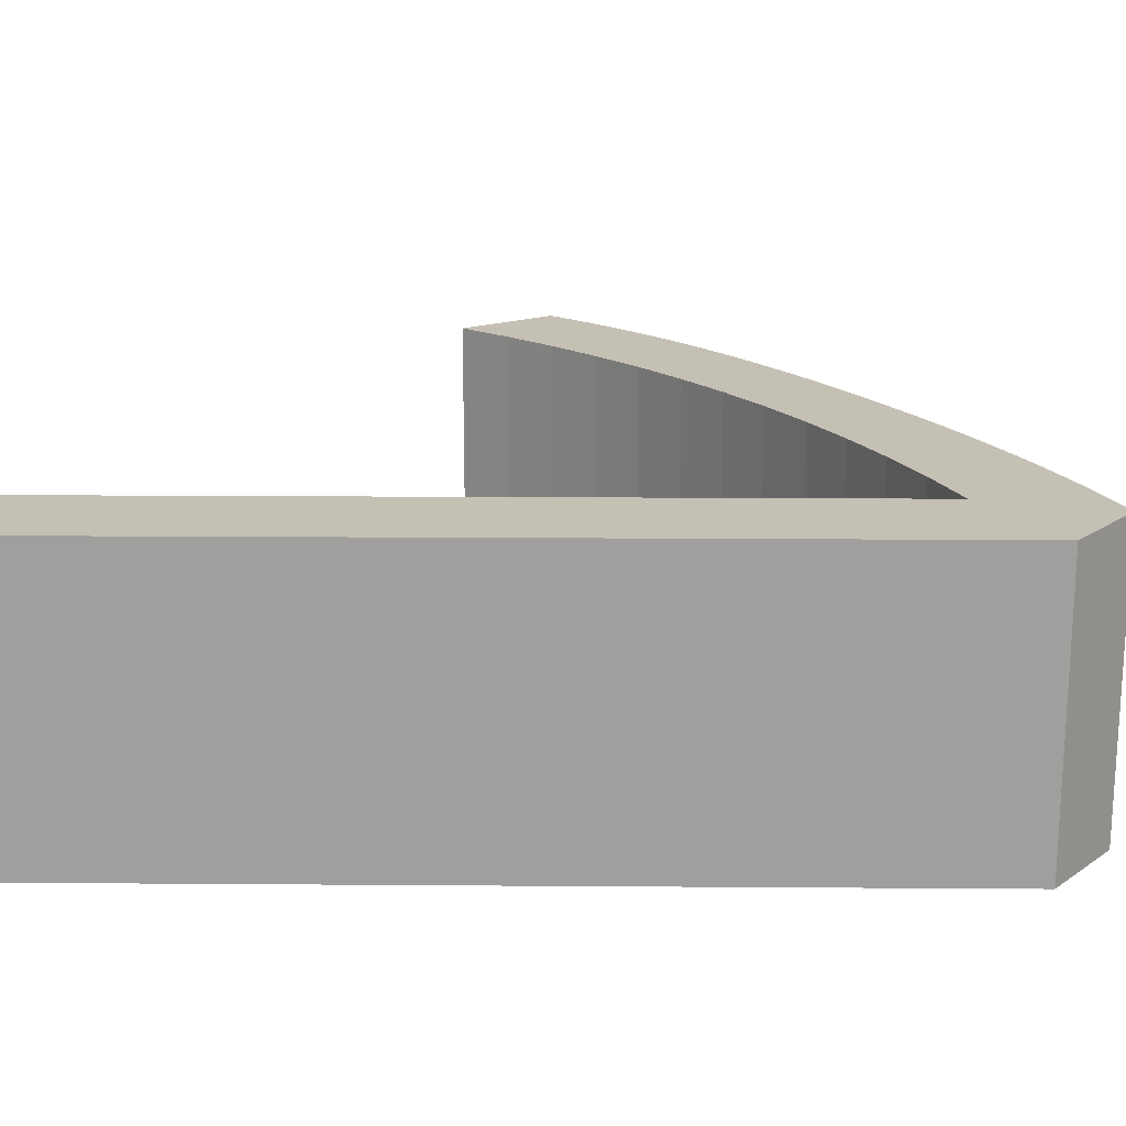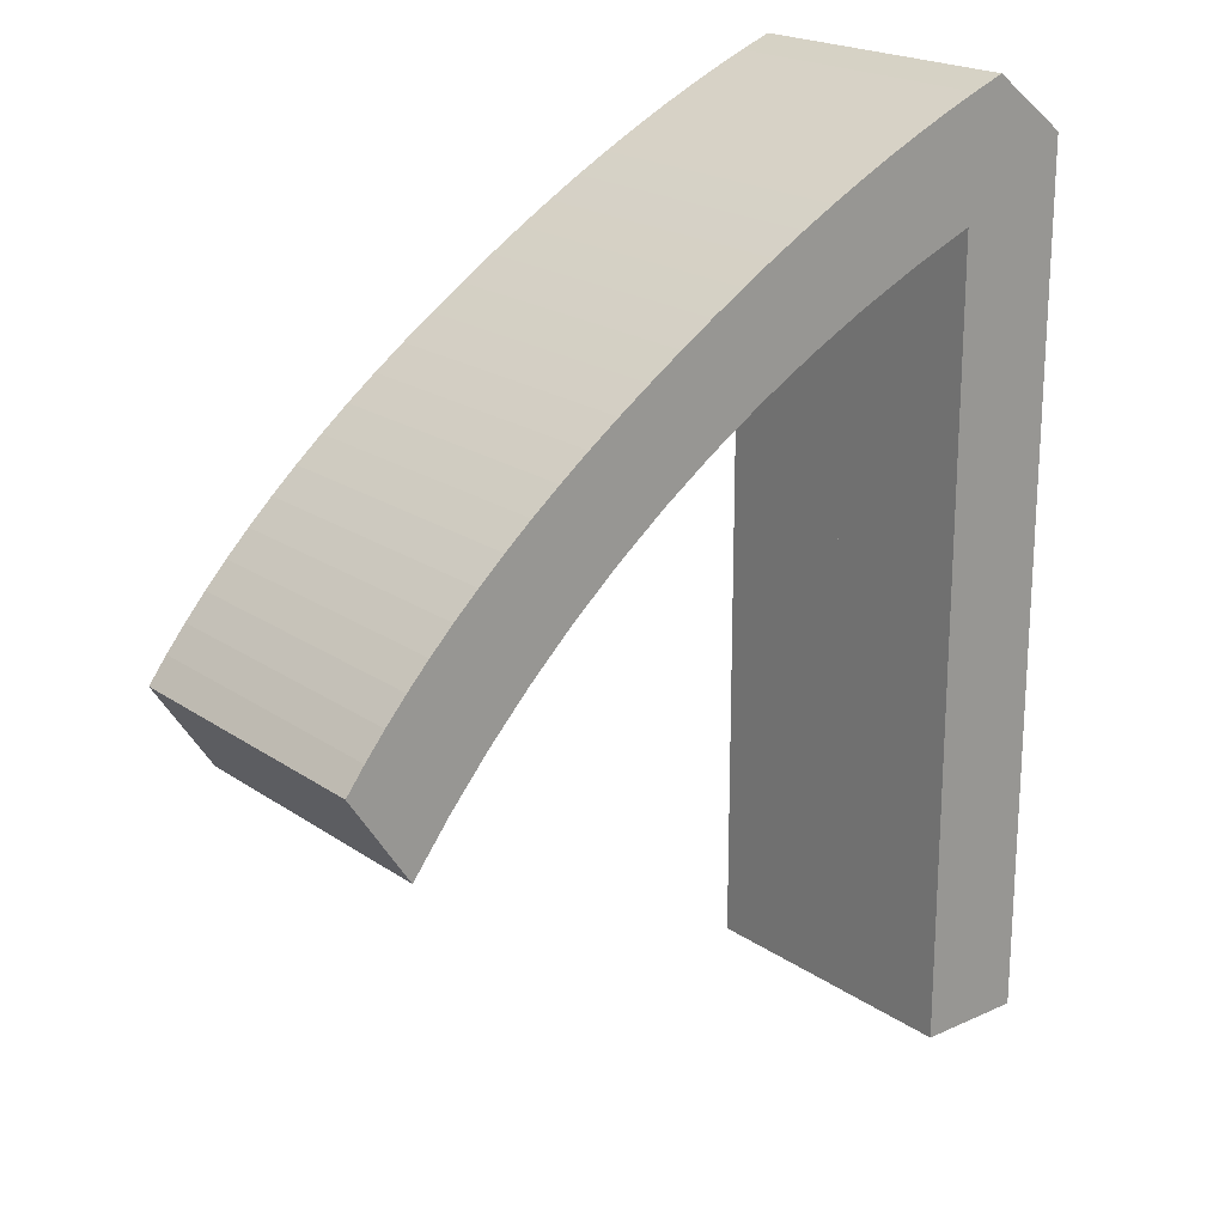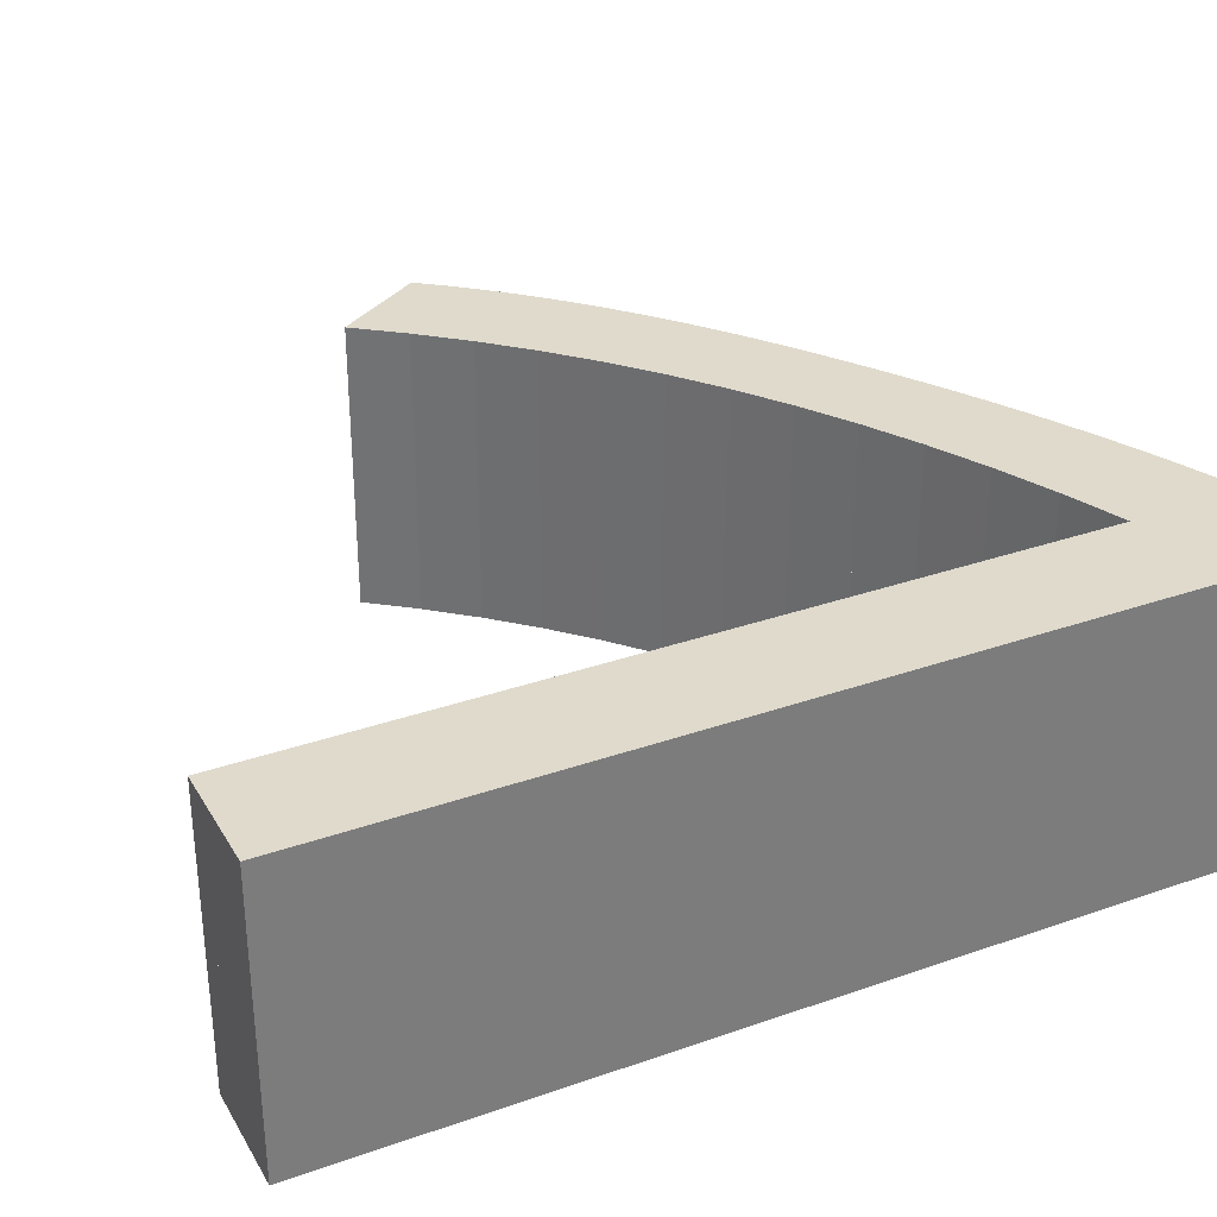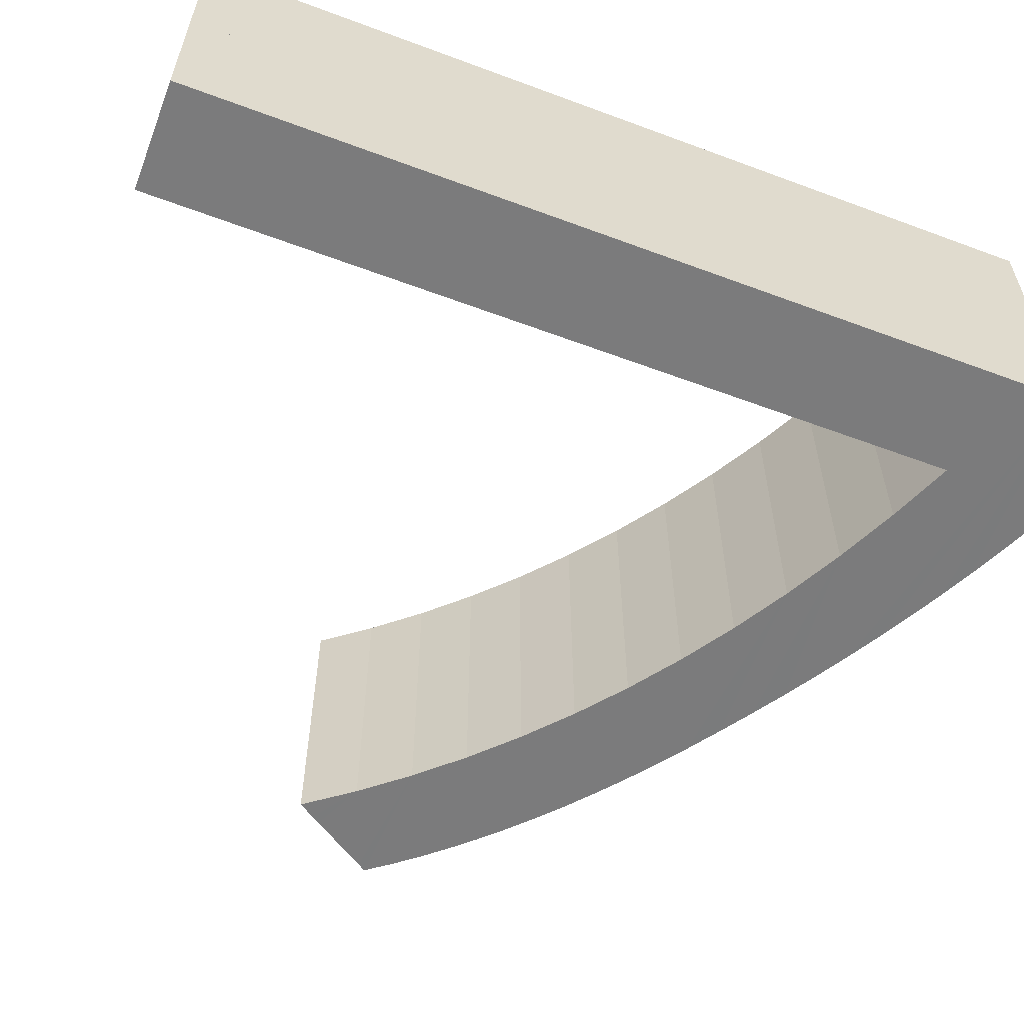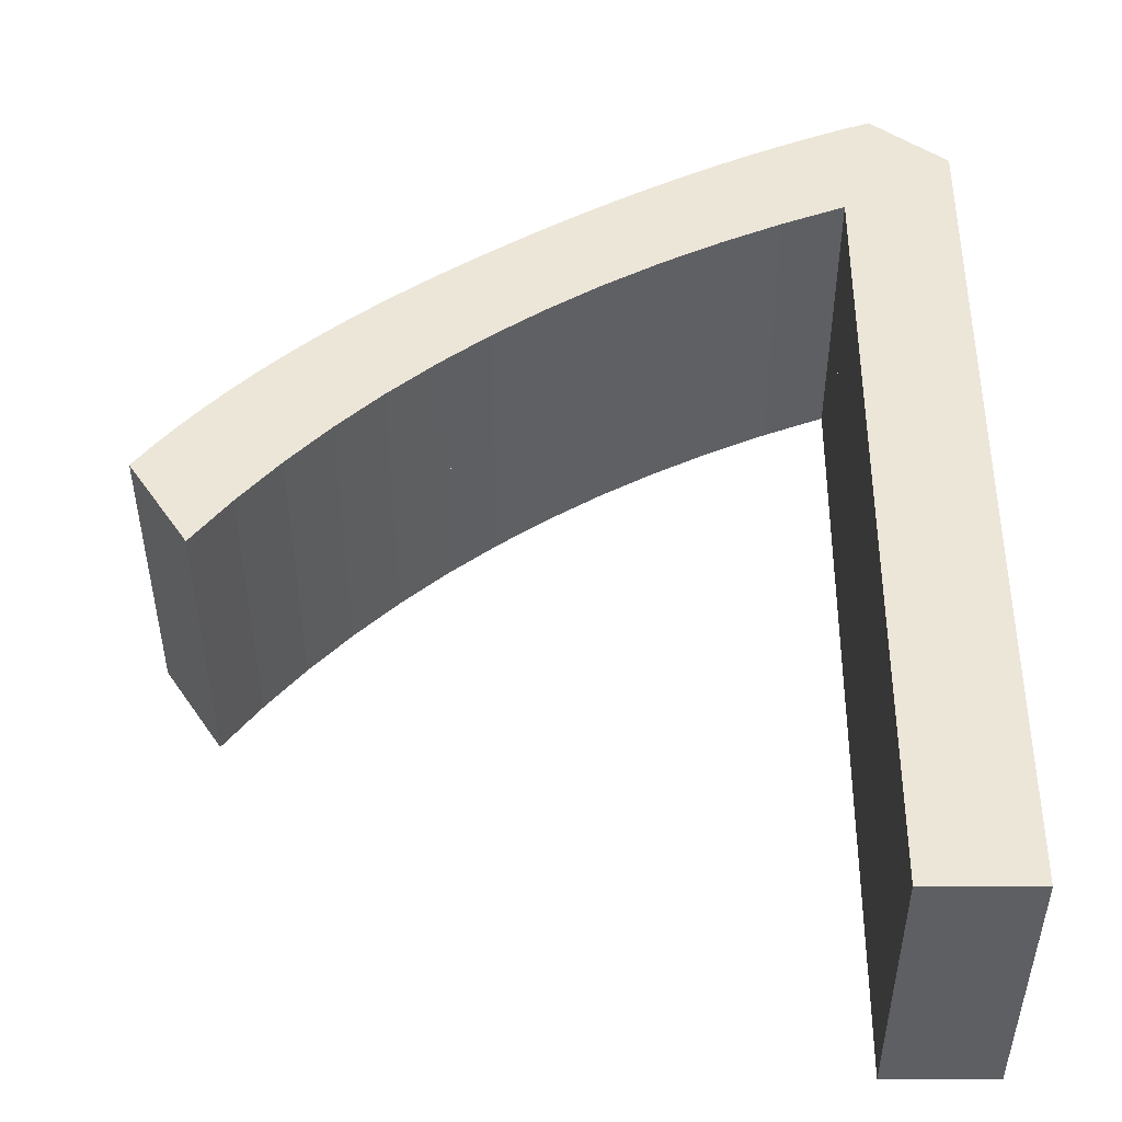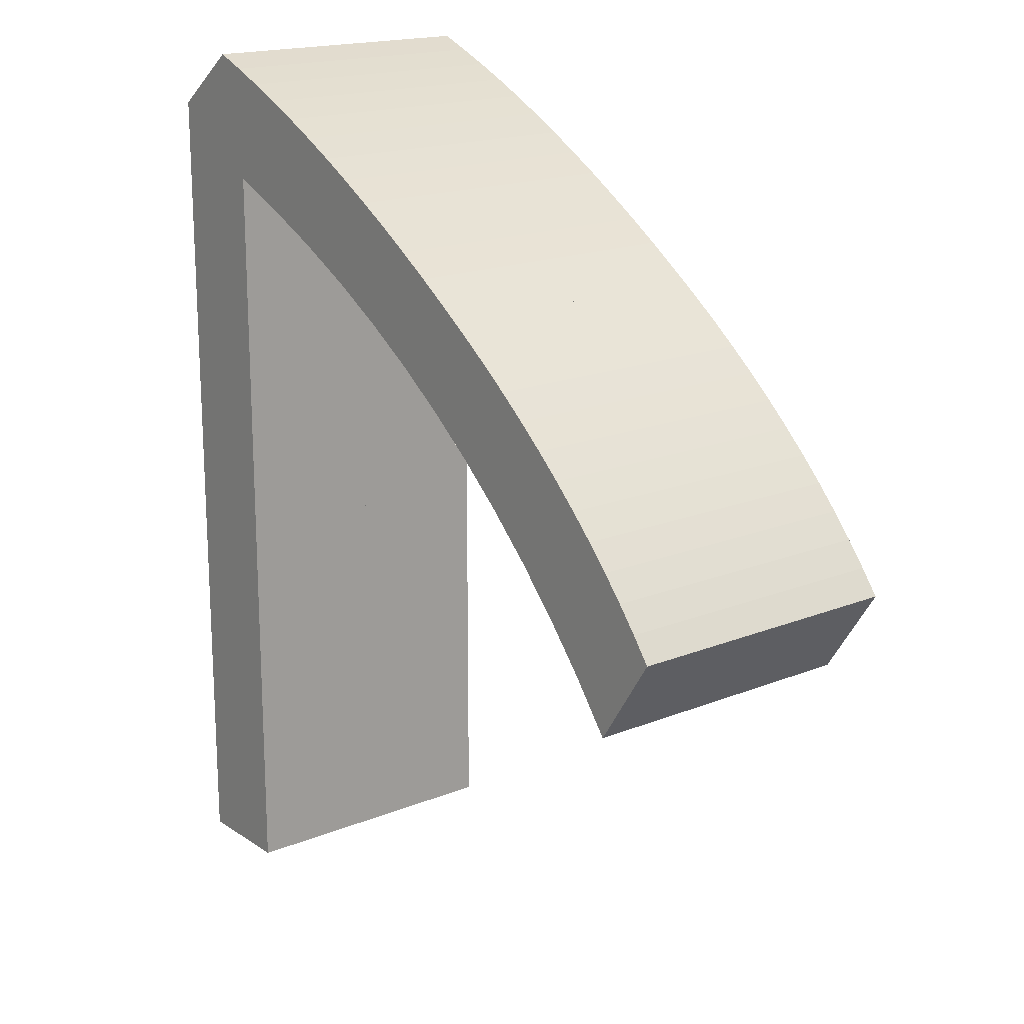
<metadata>
{"format":"obj","ext":"obj","renderer":"f3d","projection":"perspective","resolution":1024,"background":"white","views":[{"elev":18.4,"azim":-89.2,"up":"+Y"},{"elev":20.6,"azim":140.8,"up":"+Z"},{"elev":32.5,"azim":-116.0,"up":"+Y"},{"elev":-58.4,"azim":-111.1,"up":"+Y"},{"elev":48.9,"azim":-179.6,"up":"+Y"},{"elev":17.9,"azim":51.8,"up":"+Z"}]}
</metadata>
<code>
o Curve_Mesh
v 0.000282 0 -0.00028
v 0.7362 0 -0.00028
v 0.7362 0 5.39
v 1.162 0 5.218
v 1.571 0 5.032
v 1.966 0 4.832
v 2.344 0 4.618
v 2.707 0 4.389
v 3.054 0 4.147
v 3.386 0 3.89
v 3.702 0 3.619
v 4.002 0 3.334
v 4.286 0 3.034
v 4.555 0 2.721
v 4.808 0 2.393
v 4.813 0 2.401
v 4.829 0 2.424
v 4.852 0 2.46
v 4.883 0 2.506
v 4.919 0 2.561
v 4.96 0 2.623
v 5.003 0 2.688
v 5.048 0 2.756
v 5.093 0 2.823
v 5.136 0 2.889
v 5.177 0 2.95
v 5.213 0 3.005
v 5.087 0 3.17
v 4.952 0 3.333
v 4.809 0 3.495
v 4.659 0 3.655
v 4.5 0 3.813
v 4.334 0 3.97
v 4.159 0 4.125
v 3.977 0 4.278
v 3.786 0 4.429
v 3.588 0 4.579
v 3.381 0 4.727
v 3.167 0 4.873
v 2.944 0 5.021
v 2.721 0 5.163
v 2.499 0 5.299
v 2.277 0 5.43
v 2.056 0 5.554
v 1.835 0 5.673
v 1.614 0 5.786
v 1.394 0 5.893
v 1.174 0 5.994
v 0.9545 0 6.089
v 0.7354 0 6.178
v 0.5168 0 6.262
v 0.5099 0 6.257
v 0.4905 0 6.242
v 0.4603 0 6.219
v 0.4211 0 6.189
v 0.3748 0 6.153
v 0.3231 0 6.113
v 0.2678 0 6.071
v 0.2107 0 6.027
v 0.1536 0 5.983
v 0.09832 0 5.941
v 0.04661 0 5.901
v 0.000282 0 5.865
v 0.000282 0.01 -0.00028
v 0.7362 0.01 -0.00028
v 0.7362 0.01 5.39
v 1.162 0.01 5.218
v 1.571 0.01 5.032
v 1.966 0.01 4.832
v 2.344 0.01 4.618
v 2.707 0.01 4.389
v 3.054 0.01 4.147
v 3.386 0.01 3.89
v 3.702 0.01 3.619
v 4.002 0.01 3.334
v 4.286 0.01 3.034
v 4.555 0.01 2.721
v 4.808 0.01 2.393
v 4.813 0.01 2.401
v 4.829 0.01 2.424
v 4.852 0.01 2.46
v 4.883 0.01 2.506
v 4.919 0.01 2.561
v 4.96 0.01 2.623
v 5.003 0.01 2.688
v 5.048 0.01 2.756
v 5.093 0.01 2.823
v 5.136 0.01 2.889
v 5.177 0.01 2.95
v 5.213 0.01 3.005
v 5.087 0.01 3.17
v 4.952 0.01 3.333
v 4.809 0.01 3.495
v 4.659 0.01 3.655
v 4.5 0.01 3.813
v 4.334 0.01 3.97
v 4.159 0.01 4.125
v 3.977 0.01 4.278
v 3.786 0.01 4.429
v 3.588 0.01 4.579
v 3.381 0.01 4.727
v 3.167 0.01 4.873
v 2.944 0.01 5.021
v 2.721 0.01 5.163
v 2.499 0.01 5.299
v 2.277 0.01 5.43
v 2.056 0.01 5.554
v 1.835 0.01 5.673
v 1.614 0.01 5.786
v 1.394 0.01 5.893
v 1.174 0.01 5.994
v 0.9545 0.01 6.089
v 0.7354 0.01 6.178
v 0.5168 0.01 6.262
v 0.5099 0.01 6.257
v 0.4905 0.01 6.242
v 0.4603 0.01 6.219
v 0.4211 0.01 6.189
v 0.3748 0.01 6.153
v 0.3231 0.01 6.113
v 0.2678 0.01 6.071
v 0.2107 0.01 6.027
v 0.1536 0.01 5.983
v 0.09832 0.01 5.941
v 0.04661 0.01 5.901
v 0.000282 0.01 5.865
v 0.000282 -1 -0.00028
v 0.7362 -1 -0.00028
v 0.7362 -1 5.39
v 1.162 -1 5.218
v 1.571 -1 5.032
v 1.966 -1 4.832
v 2.344 -1 4.618
v 2.707 -1 4.389
v 3.054 -1 4.147
v 3.386 -1 3.89
v 3.702 -1 3.619
v 4.002 -1 3.334
v 4.286 -1 3.034
v 4.555 -1 2.721
v 4.808 -1 2.393
v 4.813 -1 2.401
v 4.829 -1 2.424
v 4.852 -1 2.46
v 4.883 -1 2.506
v 4.919 -1 2.561
v 4.96 -1 2.623
v 5.003 -1 2.688
v 5.048 -1 2.756
v 5.093 -1 2.823
v 5.136 -1 2.889
v 5.177 -1 2.95
v 5.213 -1 3.005
v 5.087 -1 3.17
v 4.952 -1 3.333
v 4.809 -1 3.495
v 4.659 -1 3.655
v 4.5 -1 3.813
v 4.334 -1 3.97
v 4.159 -1 4.125
v 3.977 -1 4.278
v 3.786 -1 4.429
v 3.588 -1 4.579
v 3.381 -1 4.727
v 3.167 -1 4.873
v 2.944 -1 5.021
v 2.721 -1 5.163
v 2.499 -1 5.299
v 2.277 -1 5.43
v 2.056 -1 5.554
v 1.835 -1 5.673
v 1.614 -1 5.786
v 1.394 -1 5.893
v 1.174 -1 5.994
v 0.9545 -1 6.089
v 0.7354 -1 6.178
v 0.5168 -1 6.262
v 0.5099 -1 6.257
v 0.4905 -1 6.242
v 0.4603 -1 6.219
v 0.4211 -1 6.189
v 0.3748 -1 6.153
v 0.3231 -1 6.113
v 0.2678 -1 6.071
v 0.2107 -1 6.027
v 0.1536 -1 5.983
v 0.09832 -1 5.941
v 0.04661 -1 5.901
v 0.000282 -1 5.865
v 0.000282 1.01 -0.00028
v 0.7362 1.01 -0.00028
v 0.7362 1.01 5.39
v 1.162 1.01 5.218
v 1.571 1.01 5.032
v 1.966 1.01 4.832
v 2.344 1.01 4.618
v 2.707 1.01 4.389
v 3.054 1.01 4.147
v 3.386 1.01 3.89
v 3.702 1.01 3.619
v 4.002 1.01 3.334
v 4.286 1.01 3.034
v 4.555 1.01 2.721
v 4.808 1.01 2.393
v 4.813 1.01 2.401
v 4.829 1.01 2.424
v 4.852 1.01 2.46
v 4.883 1.01 2.506
v 4.919 1.01 2.561
v 4.96 1.01 2.623
v 5.003 1.01 2.688
v 5.048 1.01 2.756
v 5.093 1.01 2.823
v 5.136 1.01 2.889
v 5.177 1.01 2.95
v 5.213 1.01 3.005
v 5.087 1.01 3.17
v 4.952 1.01 3.333
v 4.809 1.01 3.495
v 4.659 1.01 3.655
v 4.5 1.01 3.813
v 4.334 1.01 3.97
v 4.159 1.01 4.125
v 3.977 1.01 4.278
v 3.786 1.01 4.429
v 3.588 1.01 4.579
v 3.381 1.01 4.727
v 3.167 1.01 4.873
v 2.944 1.01 5.021
v 2.721 1.01 5.163
v 2.499 1.01 5.299
v 2.277 1.01 5.43
v 2.056 1.01 5.554
v 1.835 1.01 5.673
v 1.614 1.01 5.786
v 1.394 1.01 5.893
v 1.174 1.01 5.994
v 0.9545 1.01 6.089
v 0.7354 1.01 6.178
v 0.5168 1.01 6.262
v 0.5099 1.01 6.257
v 0.4905 1.01 6.242
v 0.4603 1.01 6.219
v 0.4211 1.01 6.189
v 0.3748 1.01 6.153
v 0.3231 1.01 6.113
v 0.2678 1.01 6.071
v 0.2107 1.01 6.027
v 0.1536 1.01 5.983
v 0.09832 1.01 5.941
v 0.04661 1.01 5.901
v 0.000282 1.01 5.865
f 3 2 1
f 3 1 63
f 16 15 14
f 17 16 14
f 18 17 14
f 19 18 14
f 20 19 14
f 21 20 14
f 22 21 14
f 23 22 14
f 23 14 13
f 24 23 13
f 25 24 13
f 26 25 13
f 27 26 13
f 28 27 13
f 28 13 12
f 29 28 12
f 30 29 12
f 30 12 11
f 31 30 11
f 31 11 10
f 32 31 10
f 33 32 10
f 33 10 9
f 34 33 9
f 35 34 9
f 35 9 8
f 36 35 8
f 36 8 7
f 37 36 7
f 38 37 7
f 38 7 6
f 39 38 6
f 39 6 5
f 40 39 5
f 41 40 5
f 41 5 4
f 42 41 4
f 42 4 3
f 43 42 3
f 43 3 63
f 44 43 63
f 45 44 63
f 46 45 63
f 47 46 63
f 47 63 62
f 48 47 62
f 48 62 61
f 48 61 60
f 48 60 59
f 49 48 59
f 49 59 58
f 49 58 57
f 50 49 57
f 50 57 56
f 50 56 55
f 51 50 52
f 52 50 55
f 52 55 54
f 52 54 53
f 66 64 65
f 66 126 64
f 79 77 78
f 80 77 79
f 81 77 80
f 82 77 81
f 83 77 82
f 84 77 83
f 85 77 84
f 86 77 85
f 86 76 77
f 87 76 86
f 88 76 87
f 89 76 88
f 90 76 89
f 91 76 90
f 91 75 76
f 92 75 91
f 93 75 92
f 93 74 75
f 94 74 93
f 94 73 74
f 95 73 94
f 96 73 95
f 96 72 73
f 97 72 96
f 98 72 97
f 98 71 72
f 99 71 98
f 99 70 71
f 100 70 99
f 101 70 100
f 101 69 70
f 102 69 101
f 102 68 69
f 103 68 102
f 104 68 103
f 104 67 68
f 105 67 104
f 105 66 67
f 106 66 105
f 106 126 66
f 107 126 106
f 108 126 107
f 109 126 108
f 110 126 109
f 110 125 126
f 111 125 110
f 111 124 125
f 111 123 124
f 111 122 123
f 112 122 111
f 112 121 122
f 112 120 121
f 113 120 112
f 113 119 120
f 113 118 119
f 114 115 113
f 115 118 113
f 115 117 118
f 115 116 117
f 20 21 84 83
f 47 48 111 110
f 29 30 93 92
f 4 5 68 67
f 52 53 116 115
f 16 17 80 79
f 24 25 88 87
f 55 56 119 118
f 39 40 103 102
f 59 60 123 122
f 13 14 77 76
f 1 2 65 64
f 12 13 76 75
f 5 6 69 68
f 63 1 64 126
f 6 7 70 69
f 36 37 100 99
f 60 61 124 123
f 57 58 121 120
f 26 27 90 89
f 30 31 94 93
f 25 26 89 88
f 56 57 120 119
f 35 36 99 98
f 34 35 98 97
f 61 62 125 124
f 31 32 95 94
f 42 43 106 105
f 51 52 115 114
f 7 8 71 70
f 23 24 87 86
f 50 51 114 113
f 44 45 108 107
f 53 54 117 116
f 41 42 105 104
f 46 47 110 109
f 32 33 96 95
f 48 49 112 111
f 38 39 102 101
f 11 12 75 74
f 49 50 113 112
f 17 18 81 80
f 3 4 67 66
f 43 44 107 106
f 22 23 86 85
f 45 46 109 108
f 58 59 122 121
f 33 34 97 96
f 28 29 92 91
f 62 63 126 125
f 18 19 82 81
f 40 41 104 103
f 9 10 73 72
f 10 11 74 73
f 14 15 78 77
f 27 28 91 90
f 54 55 118 117
f 37 38 101 100
f 8 9 72 71
f 19 20 83 82
f 21 22 85 84
f 15 16 79 78
f 2 3 66 65
f 127 128 129
f 189 127 129
f 140 141 142
f 140 142 143
f 140 143 144
f 140 144 145
f 140 145 146
f 140 146 147
f 140 147 148
f 140 148 149
f 139 140 149
f 139 149 150
f 139 150 151
f 139 151 152
f 139 152 153
f 139 153 154
f 138 139 154
f 138 154 155
f 138 155 156
f 137 138 156
f 137 156 157
f 136 137 157
f 136 157 158
f 136 158 159
f 135 136 159
f 135 159 160
f 135 160 161
f 134 135 161
f 134 161 162
f 133 134 162
f 133 162 163
f 133 163 164
f 132 133 164
f 132 164 165
f 131 132 165
f 131 165 166
f 131 166 167
f 130 131 167
f 130 167 168
f 129 130 168
f 129 168 169
f 189 129 169
f 189 169 170
f 189 170 171
f 189 171 172
f 189 172 173
f 188 189 173
f 188 173 174
f 187 188 174
f 186 187 174
f 185 186 174
f 185 174 175
f 184 185 175
f 183 184 175
f 183 175 176
f 182 183 176
f 181 182 176
f 178 176 177
f 181 176 178
f 180 181 178
f 179 180 178
f 191 190 192
f 190 252 192
f 204 203 205
f 205 203 206
f 206 203 207
f 207 203 208
f 208 203 209
f 209 203 210
f 210 203 211
f 211 203 212
f 203 202 212
f 212 202 213
f 213 202 214
f 214 202 215
f 215 202 216
f 216 202 217
f 202 201 217
f 217 201 218
f 218 201 219
f 201 200 219
f 219 200 220
f 200 199 220
f 220 199 221
f 221 199 222
f 199 198 222
f 222 198 223
f 223 198 224
f 198 197 224
f 224 197 225
f 197 196 225
f 225 196 226
f 226 196 227
f 196 195 227
f 227 195 228
f 195 194 228
f 228 194 229
f 229 194 230
f 194 193 230
f 230 193 231
f 193 192 231
f 231 192 232
f 192 252 232
f 232 252 233
f 233 252 234
f 234 252 235
f 235 252 236
f 252 251 236
f 236 251 237
f 251 250 237
f 250 249 237
f 249 248 237
f 237 248 238
f 248 247 238
f 247 246 238
f 238 246 239
f 246 245 239
f 245 244 239
f 239 241 240
f 239 244 241
f 244 243 241
f 243 242 241
f 209 210 147 146
f 236 237 174 173
f 218 219 156 155
f 193 194 131 130
f 241 242 179 178
f 205 206 143 142
f 213 214 151 150
f 244 245 182 181
f 228 229 166 165
f 248 249 186 185
f 202 203 140 139
f 190 191 128 127
f 201 202 139 138
f 194 195 132 131
f 252 190 127 189
f 195 196 133 132
f 225 226 163 162
f 249 250 187 186
f 246 247 184 183
f 215 216 153 152
f 219 220 157 156
f 214 215 152 151
f 245 246 183 182
f 224 225 162 161
f 223 224 161 160
f 250 251 188 187
f 220 221 158 157
f 231 232 169 168
f 240 241 178 177
f 196 197 134 133
f 212 213 150 149
f 239 240 177 176
f 233 234 171 170
f 242 243 180 179
f 230 231 168 167
f 235 236 173 172
f 221 222 159 158
f 237 238 175 174
f 227 228 165 164
f 200 201 138 137
f 238 239 176 175
f 206 207 144 143
f 192 193 130 129
f 232 233 170 169
f 211 212 149 148
f 234 235 172 171
f 247 248 185 184
f 222 223 160 159
f 217 218 155 154
f 251 252 189 188
f 207 208 145 144
f 229 230 167 166
f 198 199 136 135
f 199 200 137 136
f 203 204 141 140
f 216 217 154 153
f 243 244 181 180
f 226 227 164 163
f 197 198 135 134
f 208 209 146 145
f 210 211 148 147
f 204 205 142 141
f 191 192 129 128

</code>
